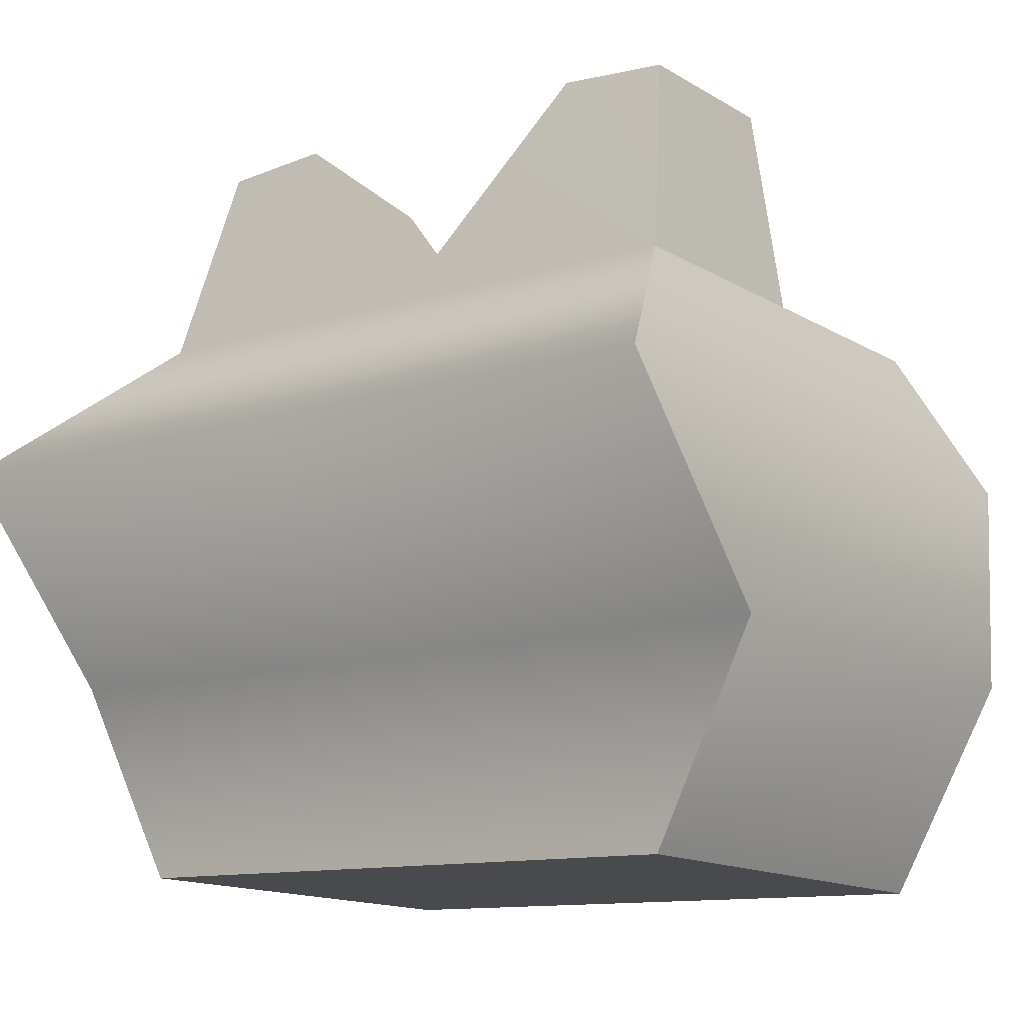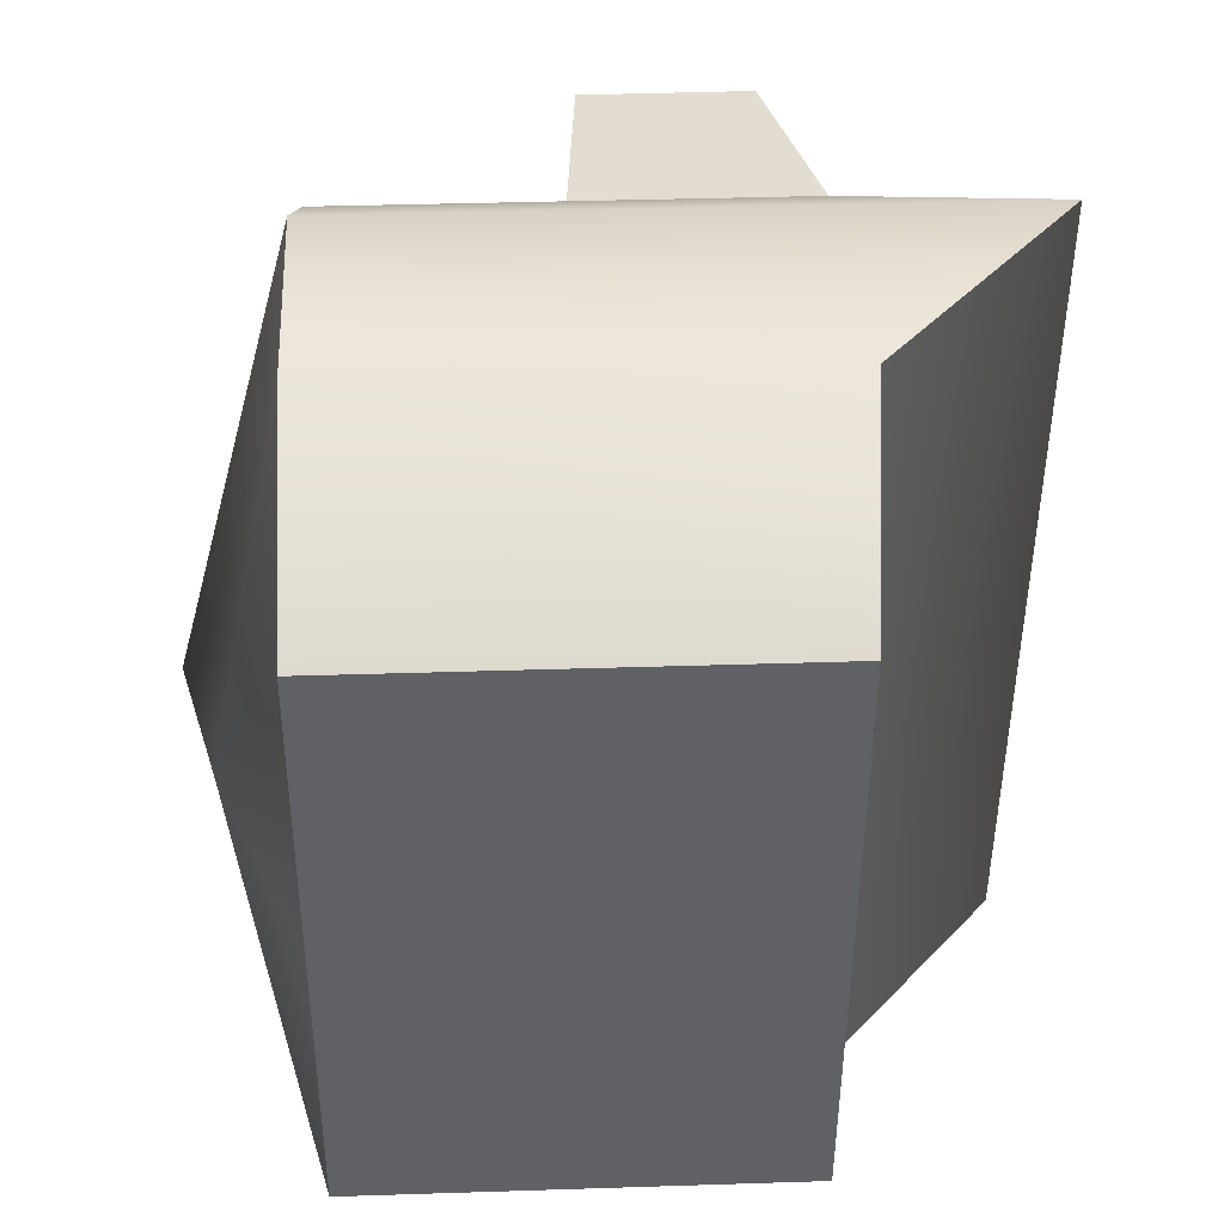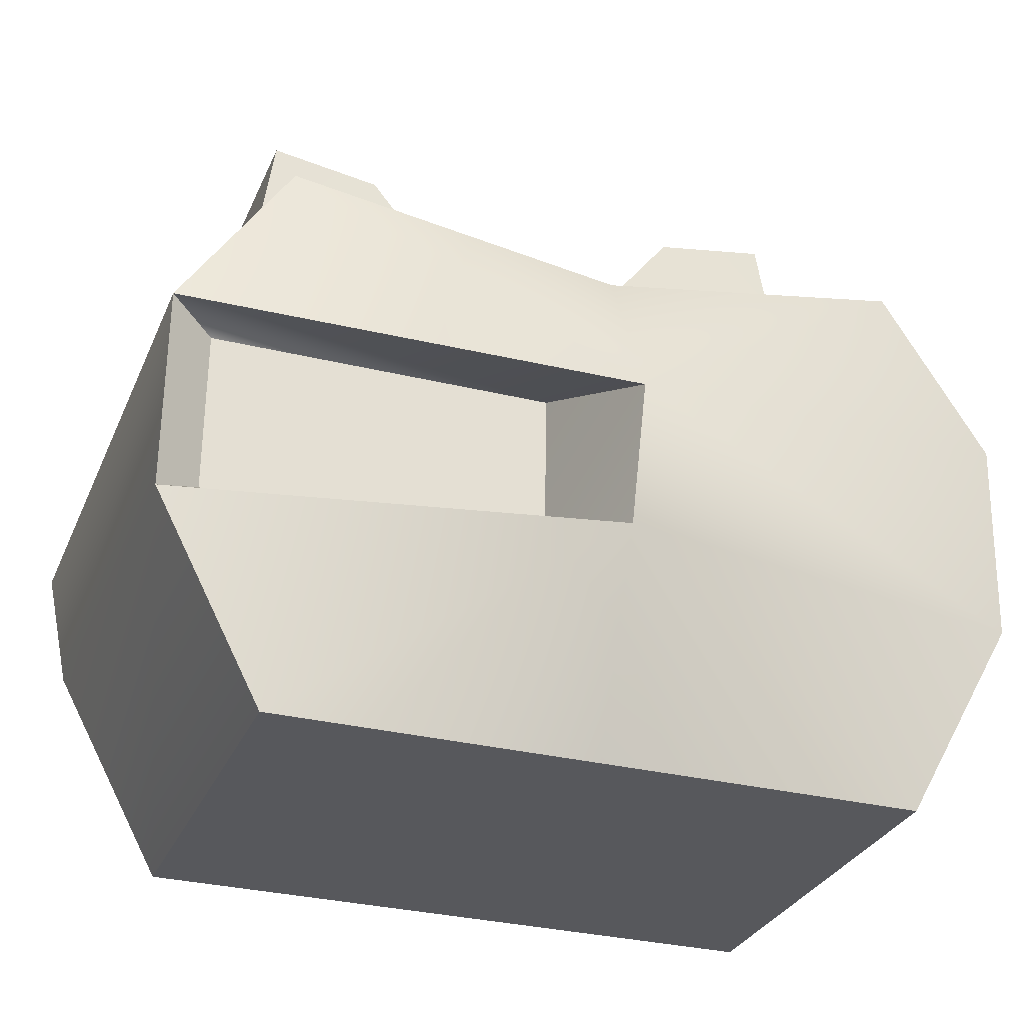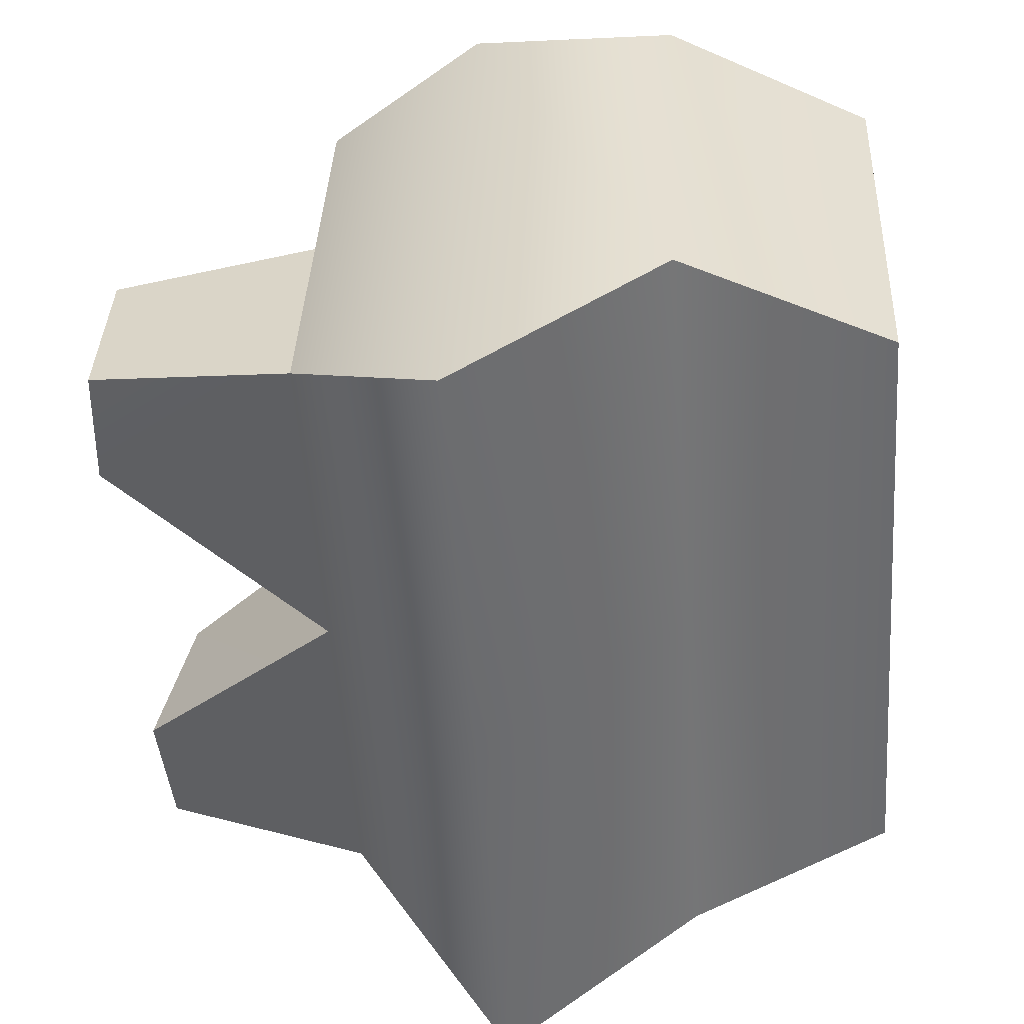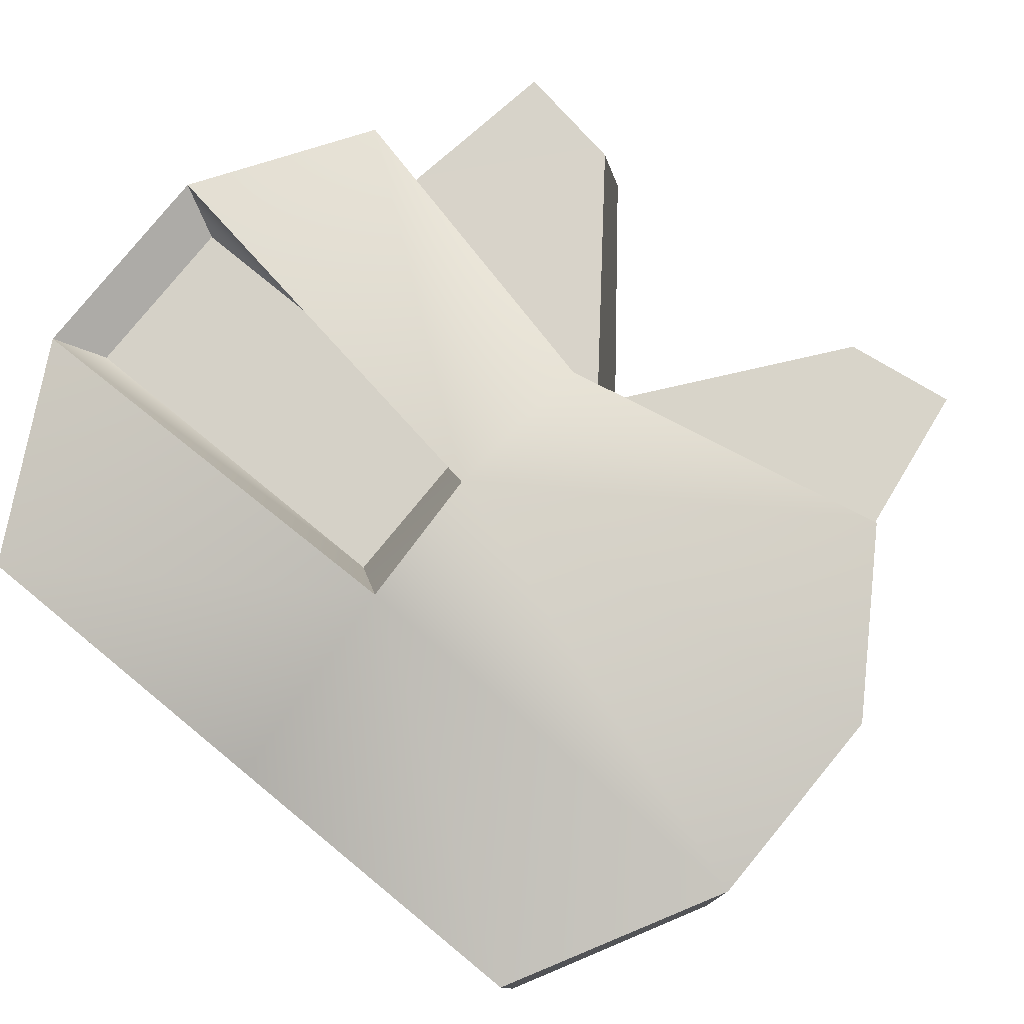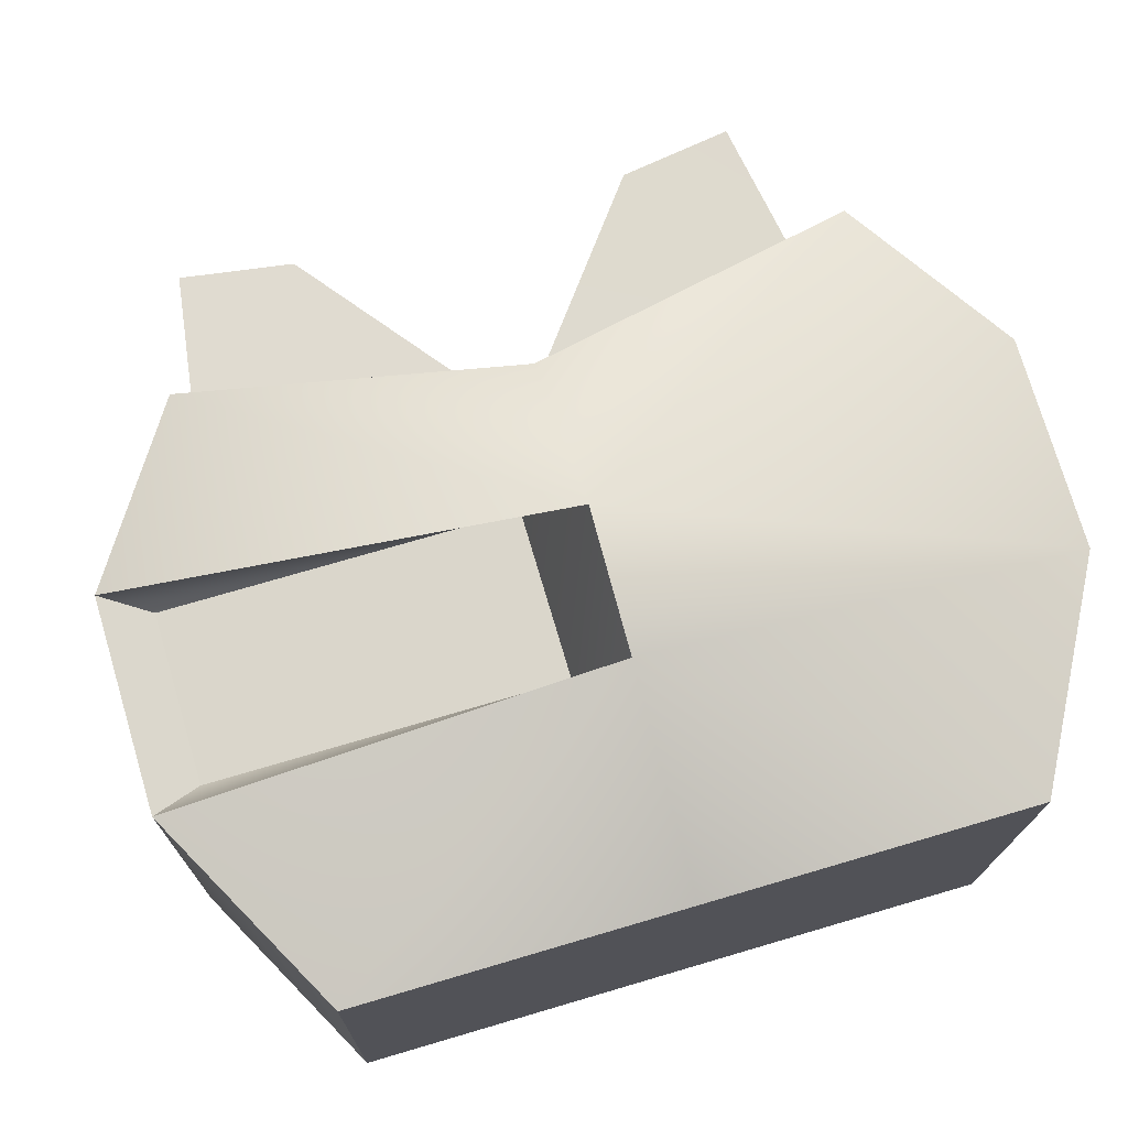
<metadata>
{"format":"obj","ext":"obj","renderer":"f3d","projection":"perspective","resolution":1024,"background":"white","views":[{"elev":-11.4,"azim":-141.9,"up":"+Y"},{"elev":-46.4,"azim":89.7,"up":"+Y"},{"elev":-30.9,"azim":-19.3,"up":"+Y"},{"elev":-53.0,"azim":-86.0,"up":"+Z"},{"elev":77.2,"azim":39.5,"up":"+Z"},{"elev":71.8,"azim":-16.5,"up":"+Z"}]}
</metadata>
<code>
g default
v -0.5 2.168 0.4974
v 0 2.168 0.4974
v 0.5 2.168 0.4974
v -0.6713 2.49 0.5109
v 0 2.485 0.6421
v 0.6713 2.49 0.5109
v -0.6713 2.812 0.5244
v 0 2.686 0.7043
v 0.6713 2.812 0.5244
v -0.5 3.068 0.5351
v 0 2.947 0.5838
v 0.5 3.068 0.5351
v -0.5 3.098 -0.1769
v 0 3.098 -0.1769
v 0.5 3.098 -0.1769
v -0.6713 2.854 -0.4748
v 0 2.854 -0.4748
v 0.6713 2.854 -0.4748
v -0.6714 2.524 -0.1998
v 0 2.52 -0.2002
v 0.6711 2.524 -0.1998
v -0.5 2.197 -0.1896
v 0 2.197 -0.1896
v 0.5 2.197 -0.1896
v -0.6007 2.526 0.465
v -0.07053 2.526 0.465
v -0.07053 2.781 0.4757
v -0.6007 2.781 0.4757
v -0.5 3.068 0.5351
v 0 2.947 0.5838
v 0 3.098 -0.1769
v -0.5 3.098 -0.1769
v 0.5 3.068 0.5351
v 0.5 3.098 -0.1769
v 0 3.029 0.1718
v 0.5 3.083 0.1791
v -0.5 3.083 0.1791
v 0.2717 3.384 0.1666
v 0.4512 3.41 0.1703
v 0.4523 3.421 -0.0907
v 0.2705 3.435 -0.08909
v -0.2717 3.384 0.1666
v -0.4512 3.41 0.1703
v -0.2705 3.435 -0.08909
v -0.4523 3.421 -0.0907
g pCube1
f 2 5 1
f 1 5 4
f 2 3 5
f 5 3 6
f 25 26 28
f 28 26 27
f 5 6 8
f 8 6 9
f 7 8 10
f 10 8 11
f 9 12 8
f 8 12 11
f 30 35 29
f 29 35 37
f 39 40 38
f 38 40 41
f 14 17 13
f 13 17 16
f 14 15 17
f 17 15 18
f 16 17 19
f 19 17 20
f 18 21 17
f 17 21 20
f 19 20 22
f 22 20 23
f 21 24 20
f 20 24 23
f 22 23 1
f 1 23 2
f 23 24 2
f 2 24 3
f 3 24 6
f 6 24 21
f 6 21 9
f 9 21 18
f 18 15 9
f 9 15 12
f 1 4 22
f 22 4 19
f 4 7 19
f 19 7 16
f 16 7 13
f 13 7 10
f 5 26 4
f 4 26 25
f 5 8 26
f 26 8 27
f 8 7 27
f 27 7 28
f 7 4 28
f 28 4 25
f 29 10 30
f 10 11 30
f 32 13 37
f 29 37 10
f 13 10 37
f 30 33 35
f 35 33 36
f 43 42 45
f 45 42 44
f 35 36 38
f 38 36 39
f 34 40 36
f 36 40 39
f 31 41 34
f 34 41 40
f 35 38 31
f 31 38 41
f 35 42 37
f 37 42 43
f 35 31 42
f 42 31 44
f 31 32 44
f 44 32 45
f 32 37 45
f 45 37 43

</code>
